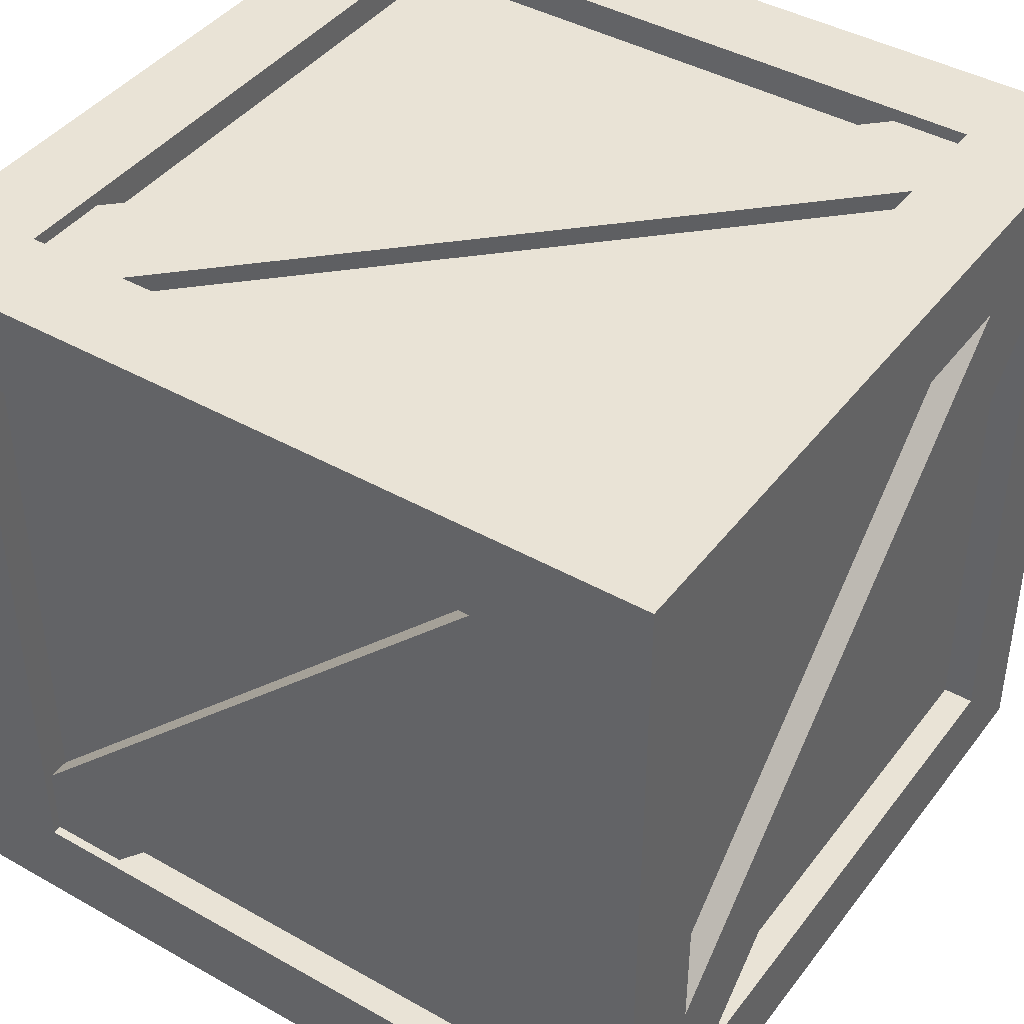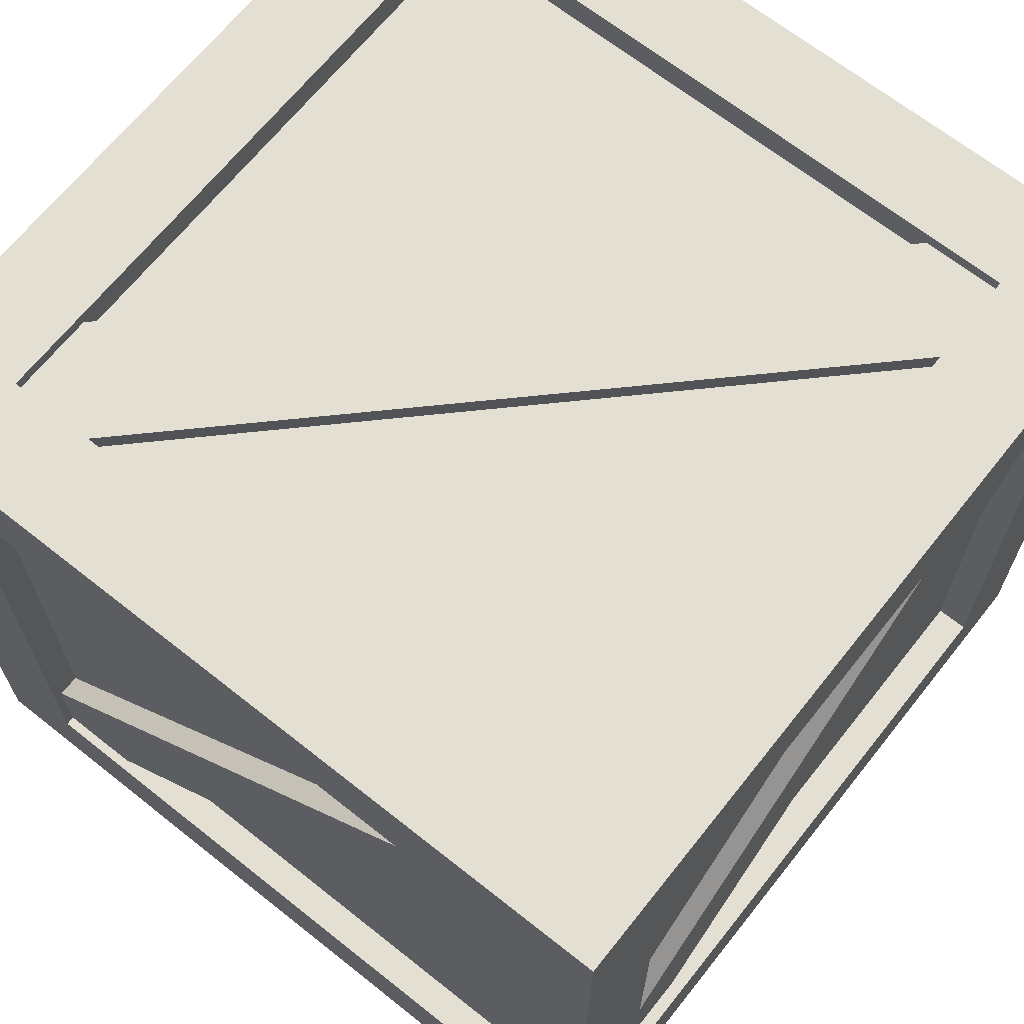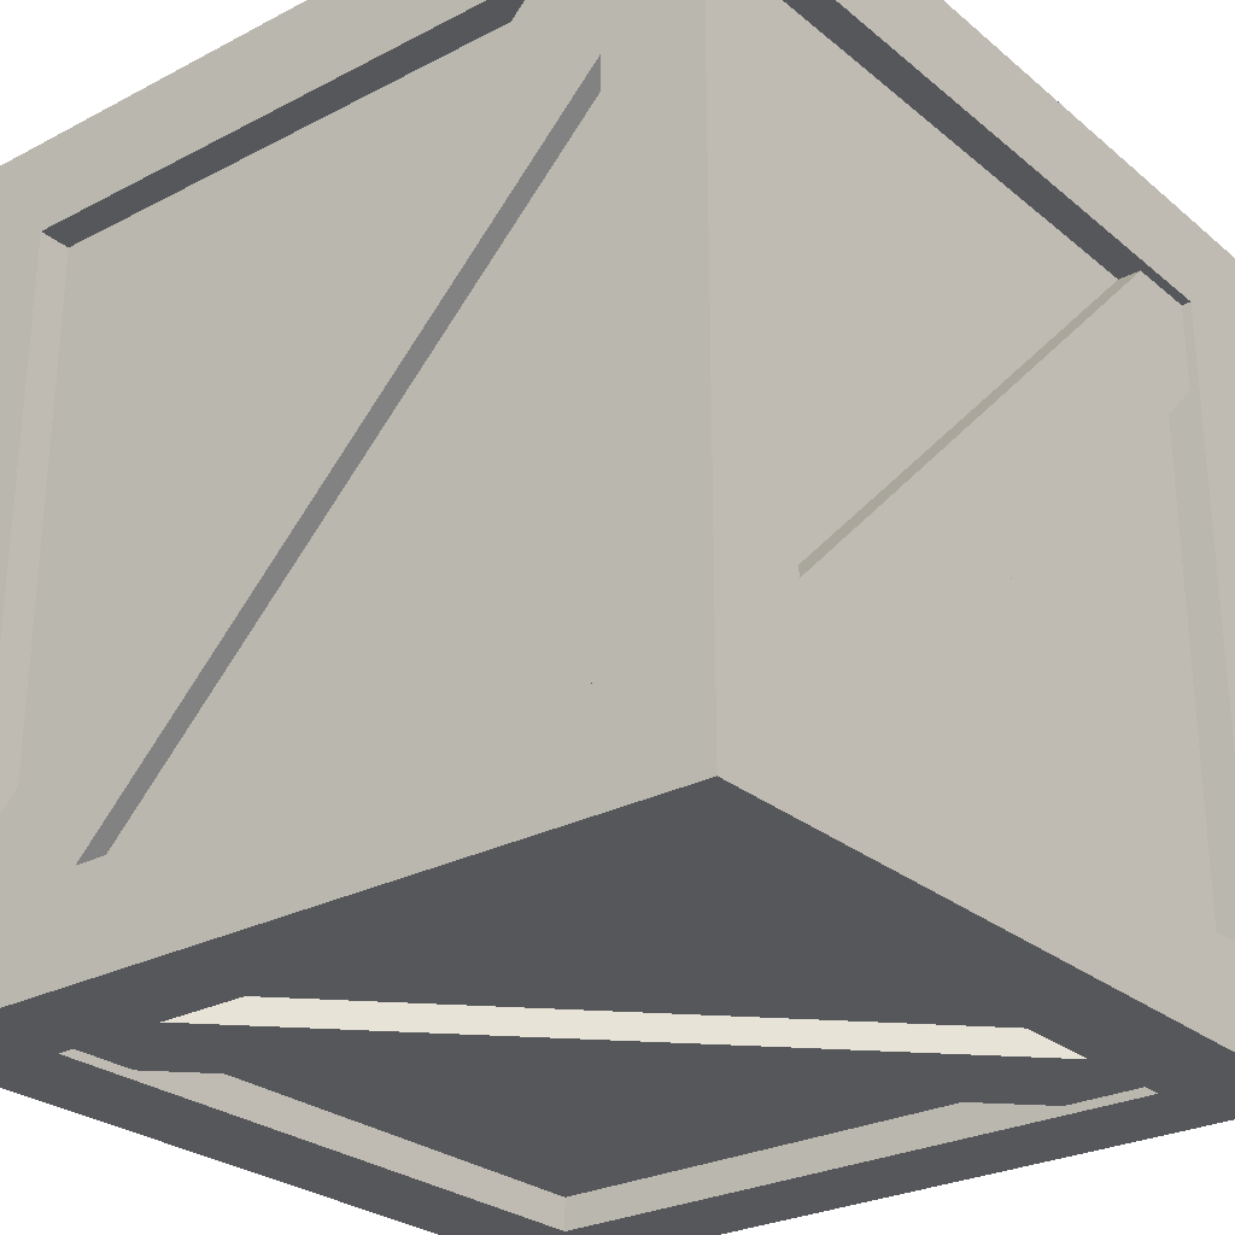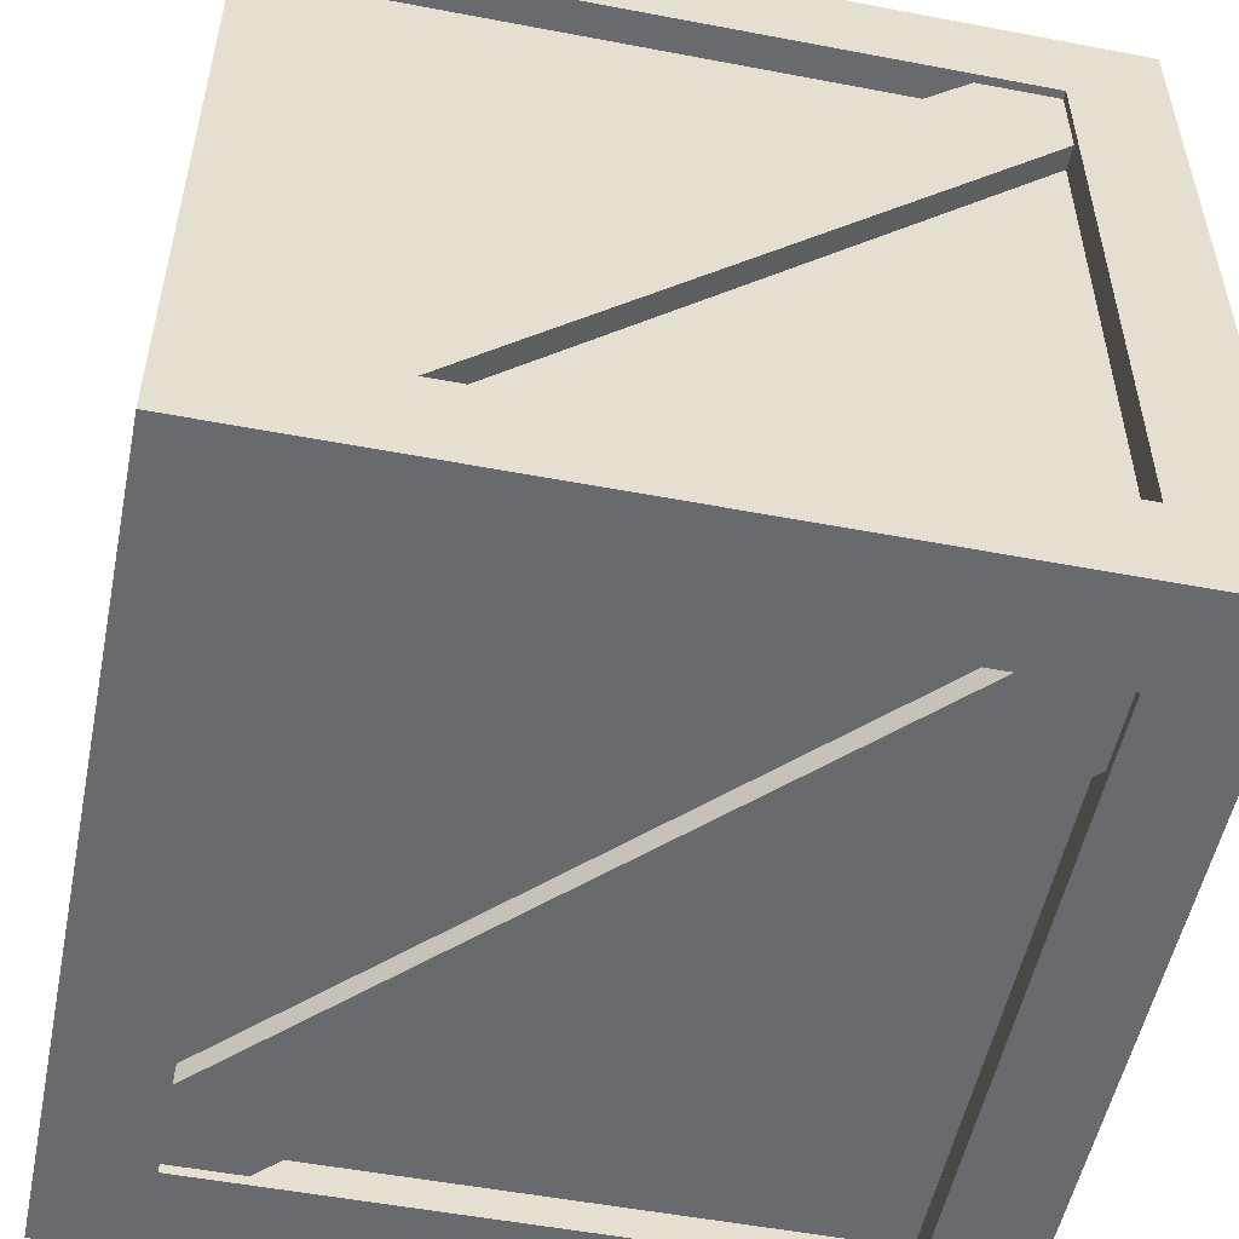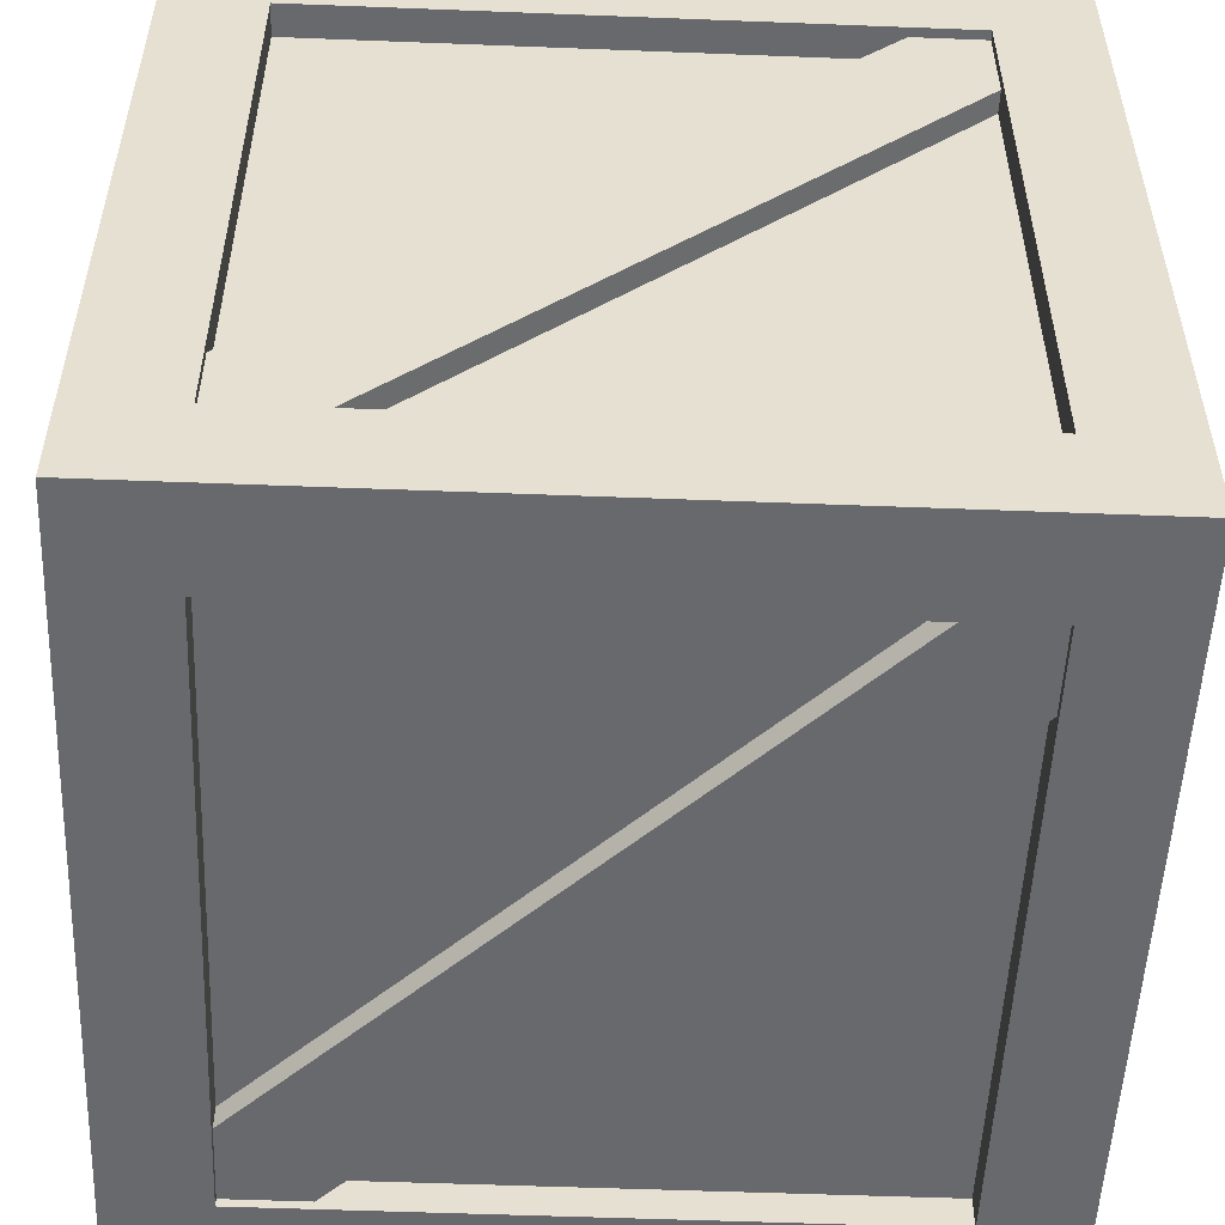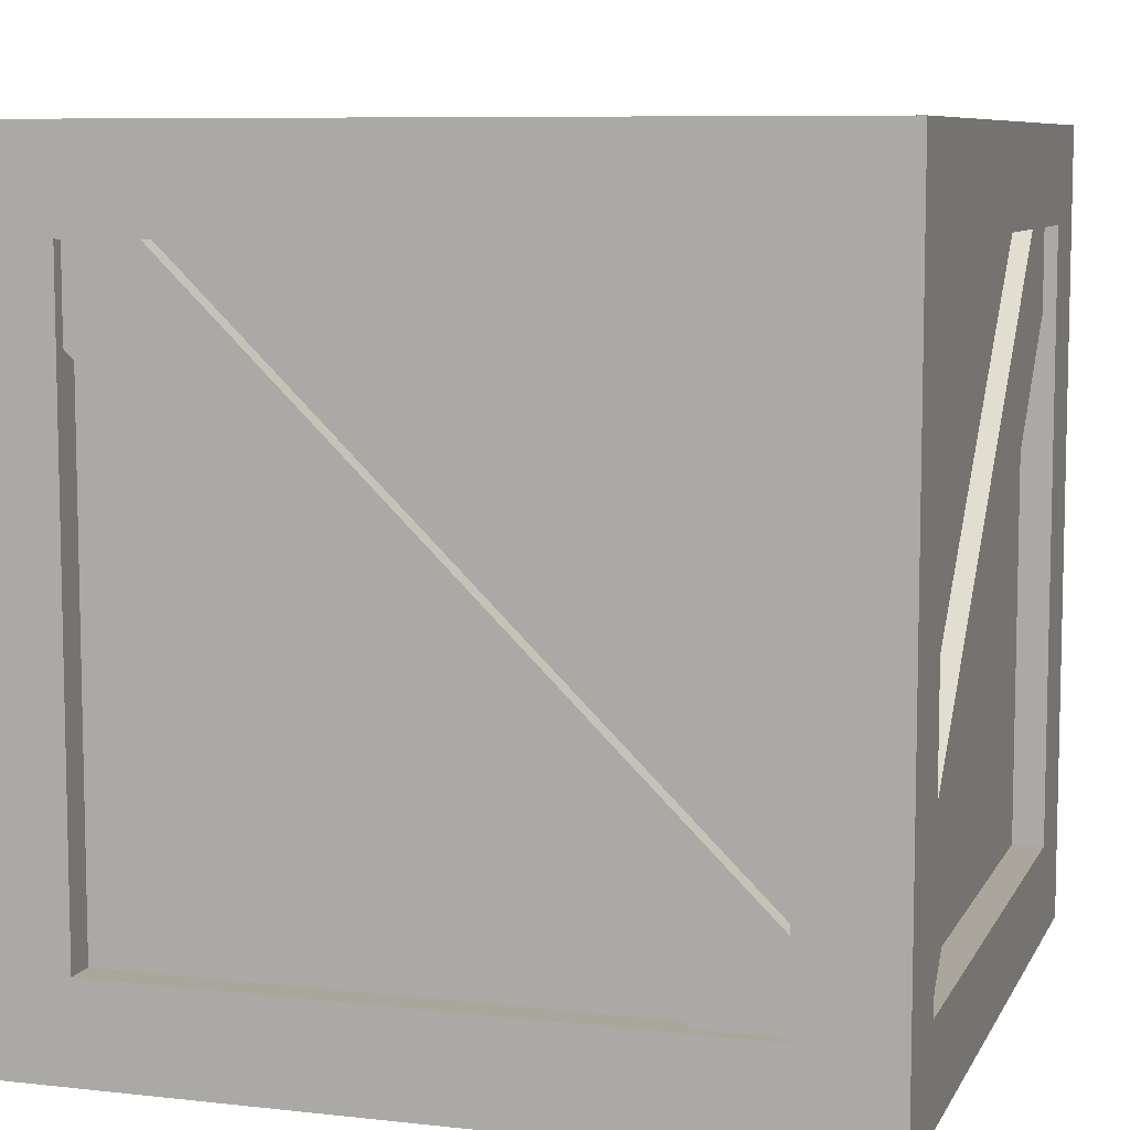
<metadata>
{"format":"obj","ext":"obj","renderer":"f3d","projection":"perspective","resolution":1024,"background":"white","views":[{"elev":42.2,"azim":34.1,"up":"+Z"},{"elev":67.1,"azim":-141.5,"up":"+Z"},{"elev":-27.2,"azim":-51.3,"up":"+Z"},{"elev":-53.0,"azim":168.5,"up":"+Y"},{"elev":-52.8,"azim":-2.4,"up":"+Z"},{"elev":8.0,"azim":-72.7,"up":"+Y"}]}
</metadata>
<code>
v  1.004 -1.004 -1.004
v  1.004 -1.004 1.004
v  1.004 1.004 -1.004
v  1.004 1.004 1.004
v  -1.004 -1.004 -1.004
v  -1.004 -1.004 1.004
v  -1.004 1.004 -1.004
v  -1.004 1.004 1.004
v  1.004 -0.7653 -0.7653
v  1.004 0.7653 -0.7653
v  1.004 0.7653 0.7653
v  1.004 -0.7653 0.7653
v  -1.004 -0.7653 -0.7653
v  -1.004 -0.7653 0.7653
v  -1.004 0.7653 0.7653
v  -1.004 0.7653 -0.7653
v  0.7653 -1.004 -0.7653
v  0.7653 -1.004 0.7653
v  -0.7653 -1.004 0.7653
v  -0.7653 -1.004 -0.7653
v  0.7653 -0.7653 1.004
v  0.7653 0.7653 1.004
v  -0.7653 0.7653 1.004
v  -0.7653 -0.7653 1.004
v  0.7653 1.004 0.7653
v  0.7653 1.004 -0.7653
v  -0.7653 1.004 -0.7653
v  -0.7653 1.004 0.7653
v  0.7653 0.7653 -1.004
v  0.7653 -0.7653 -1.004
v  -0.7653 -0.7653 -1.004
v  -0.7653 0.7653 -1.004
v  0.9253 -0.7653 -0.7653
v  0.9253 0.7653 -0.7653
v  0.9253 0.7653 0.7653
v  0.9253 -0.7653 0.7653
v  -0.9253 -0.7653 -0.7653
v  -0.9253 -0.7653 0.7653
v  -0.9253 0.7653 0.7653
v  -0.9253 0.7653 -0.7653
v  0.7653 -0.9253 -0.7653
v  0.7653 -0.9253 0.7653
v  -0.7653 -0.9253 0.7653
v  -0.7653 -0.9253 -0.7653
v  0.7653 -0.7653 0.9253
v  0.7653 0.7653 0.9253
v  -0.7653 0.7653 0.9253
v  -0.7653 -0.7653 0.9253
v  0.7653 0.9253 0.7653
v  0.7653 0.9253 -0.7653
v  -0.7653 0.9253 -0.7653
v  -0.7653 0.9253 0.7653
v  0.7653 0.7653 -0.9253
v  0.7653 -0.7653 -0.9253
v  -0.7653 -0.7653 -0.9253
v  -0.7653 0.7653 -0.9253
v  0.9071 -0.7028 -0.8945
v  0.9071 -0.9044 -0.696
v  0.9071 0.871 0.7034
v  0.9071 0.6694 0.902
v  0.9911 -0.7028 -0.8945
v  0.9911 -0.9044 -0.696
v  0.9911 0.871 0.7034
v  0.9911 0.6694 0.902
v  0.9229 -0.7028 -0.9004
v  0.7243 -0.9044 -0.9004
v  -0.6751 0.871 -0.9004
v  -0.8736 0.6694 -0.9004
v  0.9229 -0.7028 -0.9844
v  0.7243 -0.9044 -0.9844
v  -0.6751 0.871 -0.9844
v  -0.8736 0.6694 -0.9844
v  0.9229 -0.8974 0.6983
v  0.7243 -0.8974 0.8999
v  -0.6751 -0.8974 -0.8755
v  -0.8736 -0.8974 -0.6739
v  0.9229 -0.9814 0.6983
v  0.7243 -0.9814 0.8999
v  -0.6751 -0.9814 -0.8755
v  -0.8736 -0.9814 -0.6739
v  0.9165 0.8972 -0.711
v  0.7179 0.8972 -0.9127
v  -0.6815 0.8972 0.8627
v  -0.88 0.8972 0.6611
v  0.9165 0.9811 -0.711
v  0.7179 0.9811 -0.9127
v  -0.6815 0.9811 0.8627
v  -0.88 0.9811 0.6611
v  0.9165 0.7025 0.8876
v  0.7179 0.9041 0.8876
v  -0.6815 -0.8713 0.8876
v  -0.88 -0.6697 0.8876
v  0.9165 0.7025 0.9716
v  0.7179 0.9041 0.9716
v  -0.6815 -0.8713 0.9716
v  -0.88 -0.6697 0.9716
v  -0.8891 -0.7028 0.902
v  -0.8891 -0.9044 0.7034
v  -0.8891 0.871 -0.696
v  -0.8891 0.6694 -0.8945
v  -0.973 -0.7028 0.902
v  -0.973 -0.9044 0.7034
v  -0.973 0.871 -0.696
v  -0.973 0.6694 -0.8945
g default001
f 35 36 33
f 33 34 35
f 39 40 37
f 37 38 39
f 43 44 41
f 41 42 43
f 47 48 45
f 45 46 47
f 51 52 49
f 49 50 51
f 55 56 53
f 53 54 55
f 10 9 1
f 1 3 10
f 11 10 3
f 3 4 11
f 12 11 4
f 4 2 12
f 9 12 2
f 2 1 9
f 14 13 5
f 5 6 14
f 15 14 6
f 6 8 15
f 16 15 8
f 8 7 16
f 13 16 7
f 7 5 13
f 18 17 1
f 1 2 18
f 19 18 2
f 2 6 19
f 20 19 6
f 6 5 20
f 17 20 5
f 5 1 17
f 22 21 2
f 2 4 22
f 23 22 4
f 4 8 23
f 24 23 8
f 8 6 24
f 21 24 6
f 6 2 21
f 26 25 4
f 4 3 26
f 27 26 3
f 3 7 27
f 28 27 7
f 7 8 28
f 25 28 8
f 8 4 25
f 30 29 3
f 3 1 30
f 31 30 1
f 1 5 31
f 32 31 5
f 5 7 32
f 29 32 7
f 7 3 29
f 34 33 9
f 9 10 34
f 35 34 10
f 10 11 35
f 36 35 11
f 11 12 36
f 33 36 12
f 12 9 33
f 38 37 13
f 13 14 38
f 39 38 14
f 14 15 39
f 40 39 15
f 15 16 40
f 37 40 16
f 16 13 37
f 42 41 17
f 17 18 42
f 43 42 18
f 18 19 43
f 44 43 19
f 19 20 44
f 41 44 20
f 20 17 41
f 46 45 21
f 21 22 46
f 47 46 22
f 22 23 47
f 48 47 23
f 23 24 48
f 45 48 24
f 24 21 45
f 50 49 25
f 25 26 50
f 51 50 26
f 26 27 51
f 52 51 27
f 27 28 52
f 49 52 28
f 28 25 49
f 54 53 29
f 29 30 54
f 55 54 30
f 30 31 55
f 56 55 31
f 31 32 56
f 53 56 32
f 32 29 53
f 61 63 64
f 64 62 61
f 58 62 64
f 64 60 58
f 59 63 61
f 61 57 59
f 72 71 69
f 69 70 72
f 72 70 66
f 66 68 72
f 69 71 67
f 67 65 69
f 80 79 77
f 77 78 80
f 80 78 74
f 74 76 80
f 77 79 75
f 75 73 77
f 88 87 85
f 85 86 88
f 88 86 82
f 82 84 88
f 85 87 83
f 83 81 85
f 96 95 93
f 93 94 96
f 96 94 90
f 90 92 96
f 93 95 91
f 91 89 93
f 101 103 104
f 104 102 101
f 98 102 104
f 104 100 98
f 99 103 101
f 101 97 99

</code>
